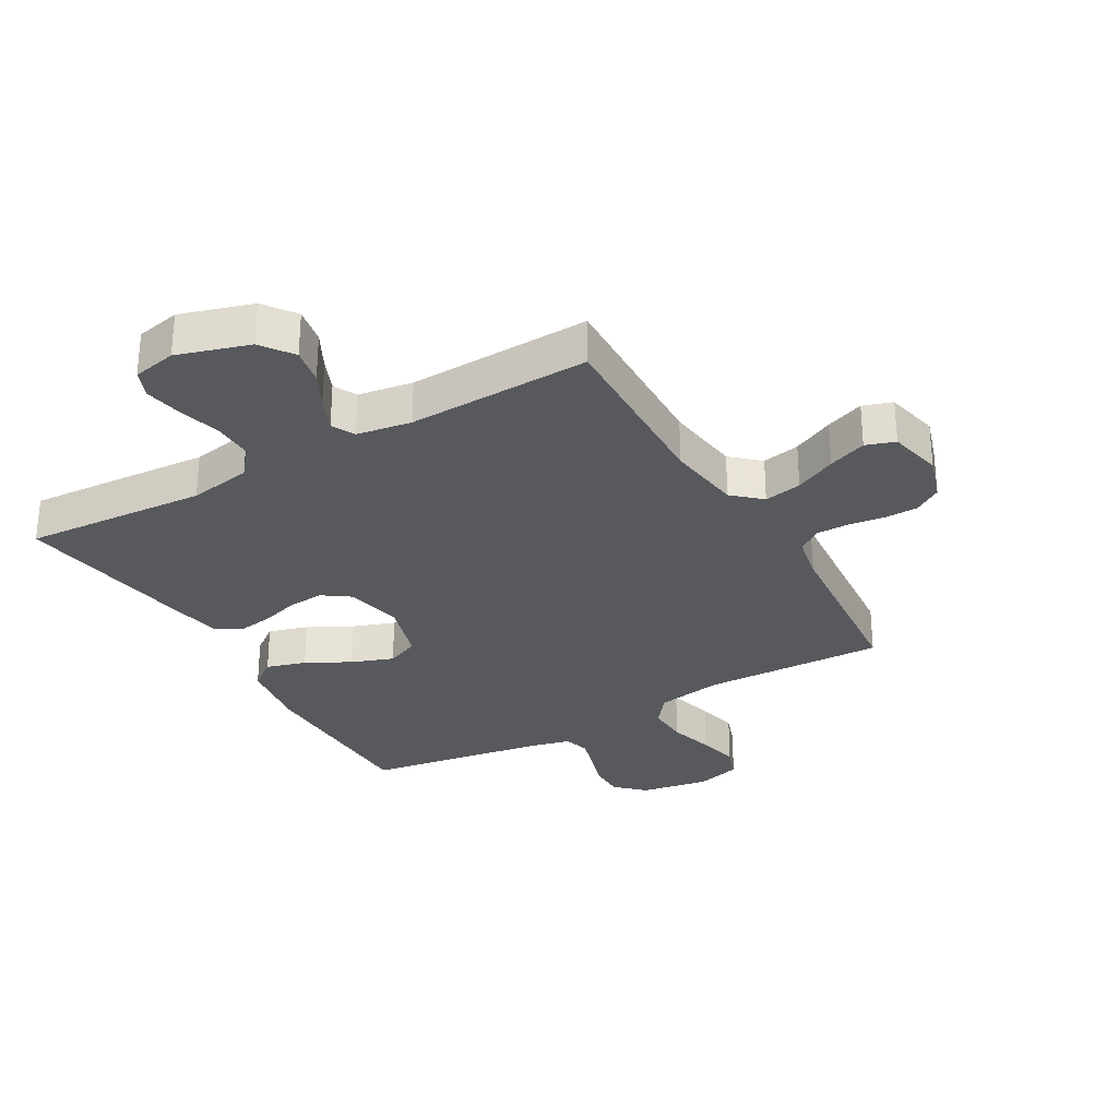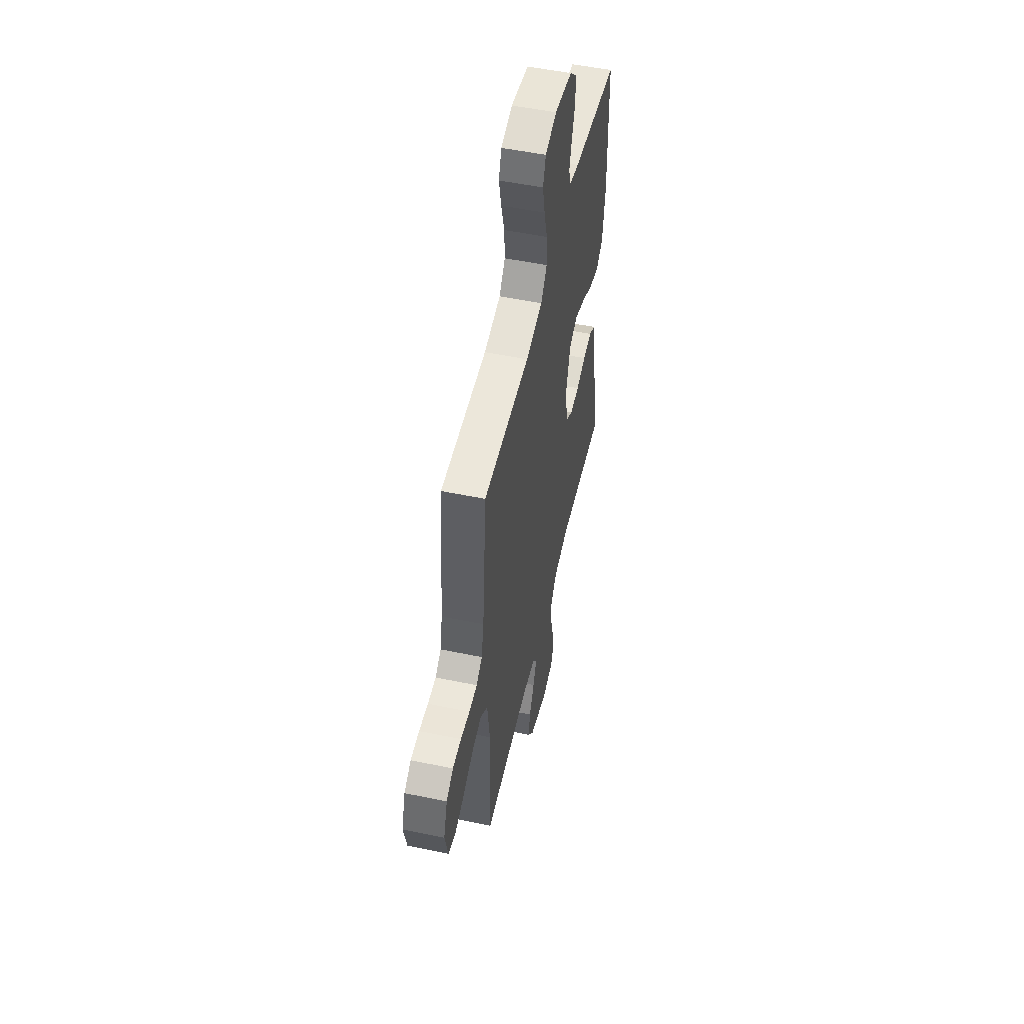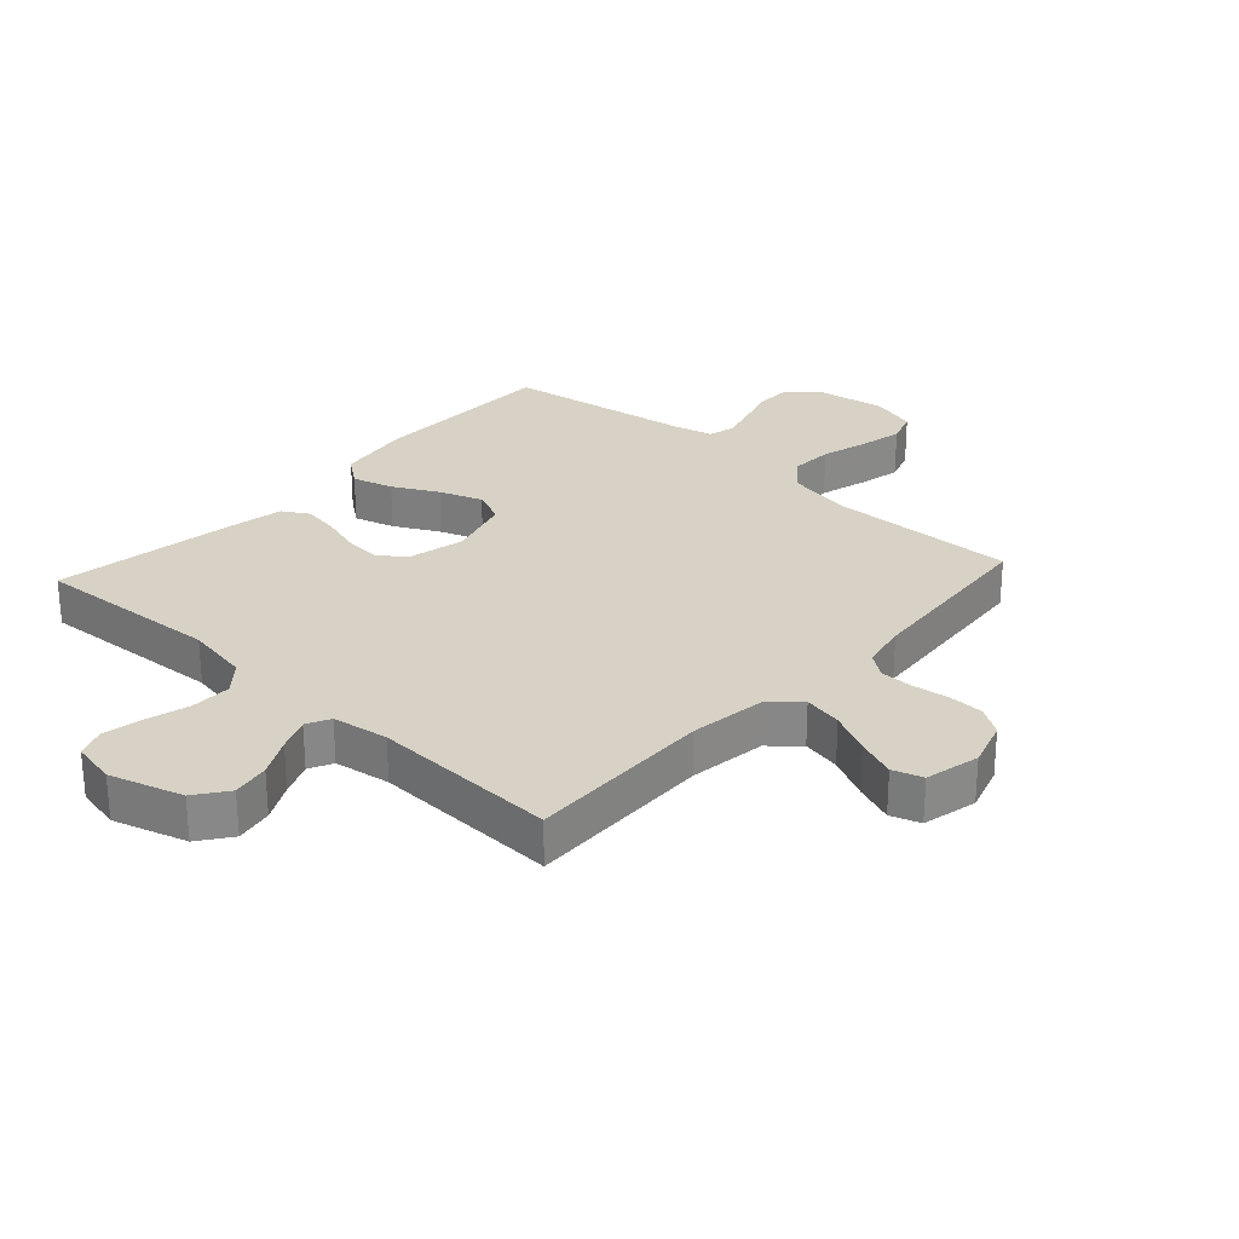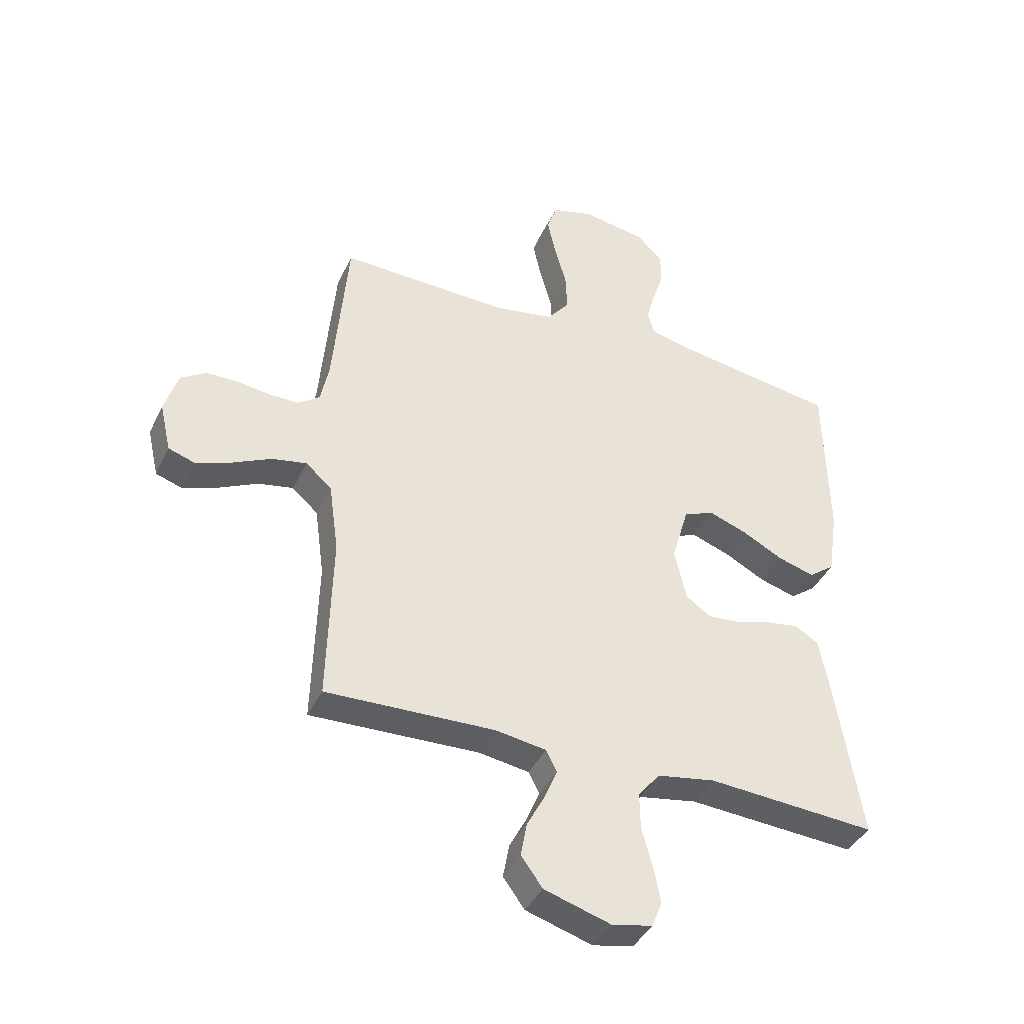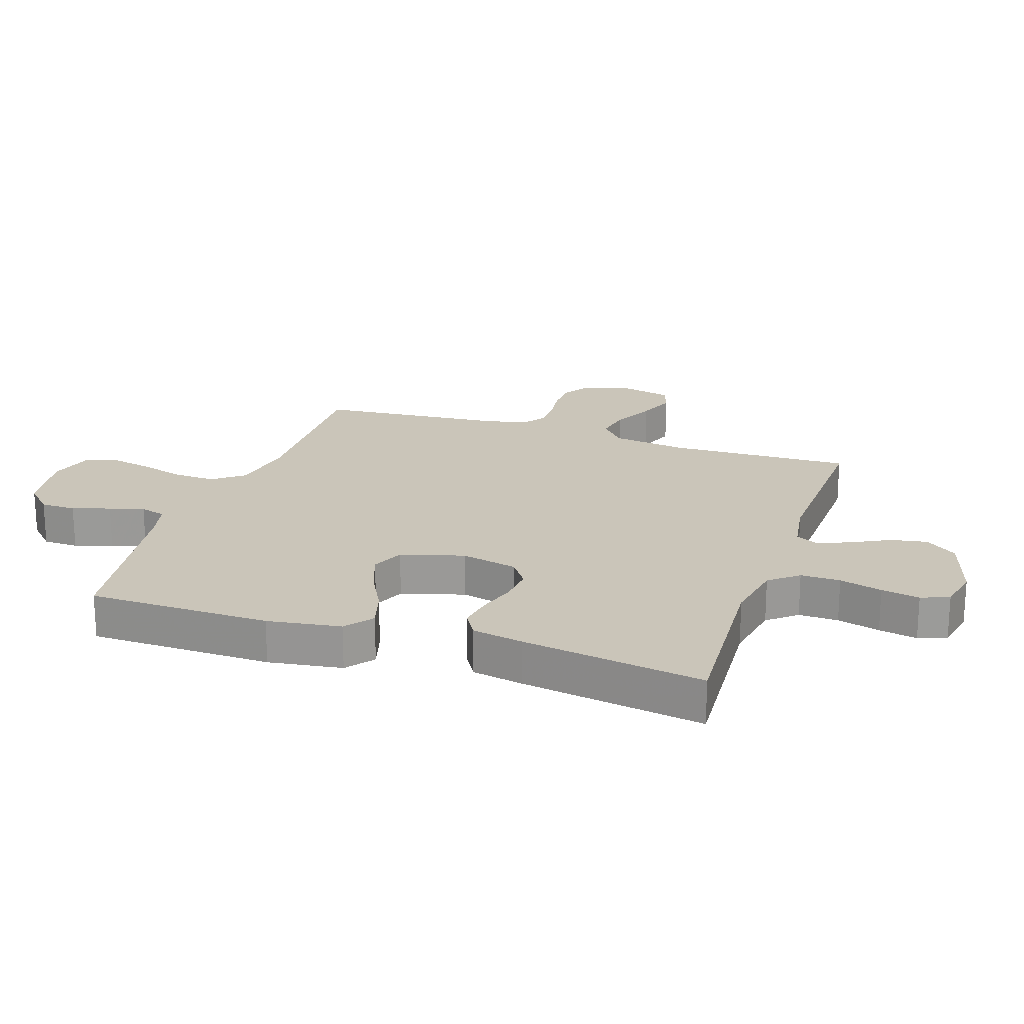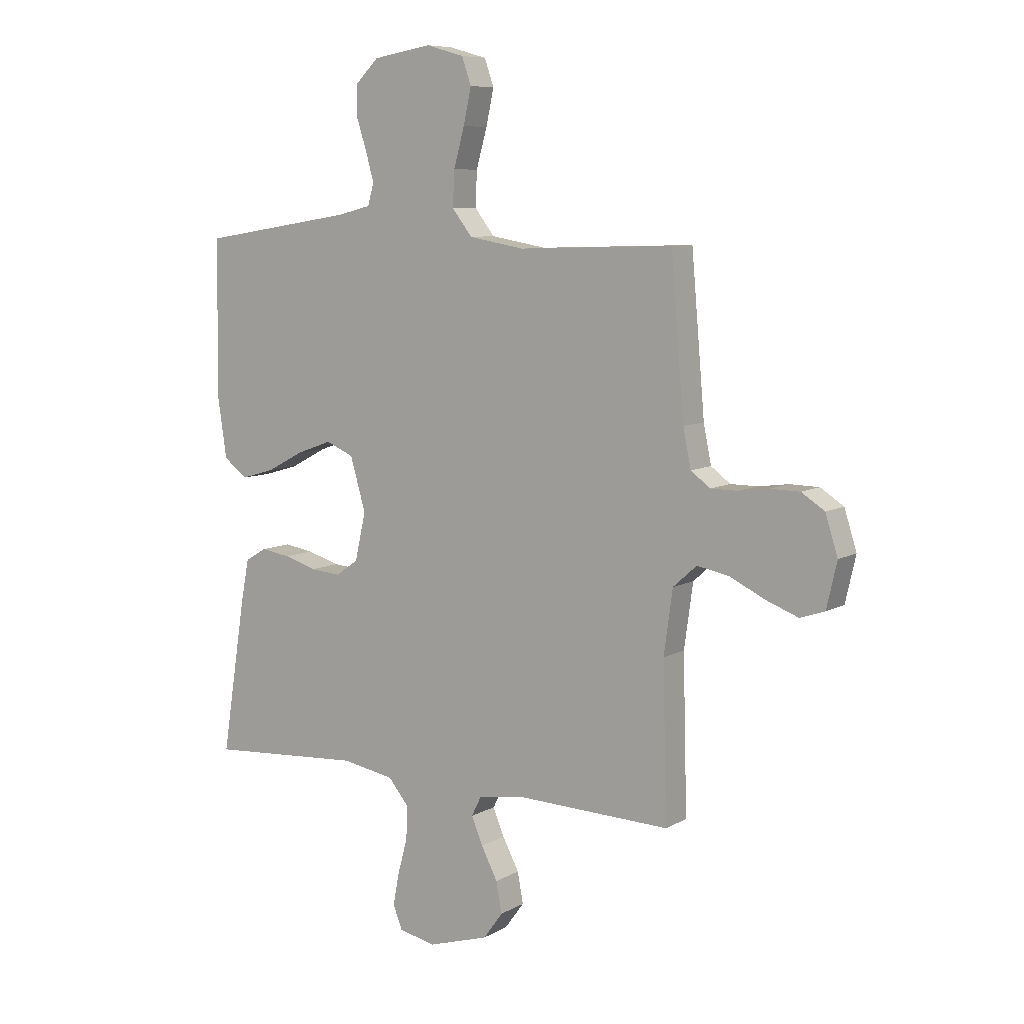
<metadata>
{"format":"obj","ext":"obj","renderer":"f3d","projection":"perspective","resolution":1024,"background":"white","views":[{"elev":-29.7,"azim":-150.2,"up":"+Y"},{"elev":52.4,"azim":-77.4,"up":"+Z"},{"elev":27.6,"azim":-137.6,"up":"+Y"},{"elev":-40.5,"azim":-23.8,"up":"+Z"},{"elev":20.7,"azim":108.6,"up":"+Y"},{"elev":8.1,"azim":-146.0,"up":"+Z"}]}
</metadata>
<code>
v 0.5 0.07 -0.5
v 0.2 0.07 -0.48
v 0.097 0.07 -0.498
v 0.058 0.07 -0.545
v 0.059 0.07 -0.61
v 0.078 0.07 -0.68
v 0.09 0.07 -0.743
v 0.072 0.07 -0.789
v 0 0.07 -0.804
v -0.118 0.07 -0.768
v -0.156 0.07 -0.716
v -0.145 0.07 -0.656
v -0.113 0.07 -0.595
v -0.091 0.07 -0.542
v -0.11 0.07 -0.504
v -0.2 0.07 -0.49
v -0.5 0.07 -0.5
v -0.492 0.07 -0.2
v -0.509 0.07 -0.076
v -0.555 0.07 -0.035
v -0.617 0.07 -0.047
v -0.685 0.07 -0.08
v -0.748 0.07 -0.104
v -0.796 0.07 -0.088
v -0.816 0.07 0
v -0.792 0.07 0.076
v -0.747 0.07 0.105
v -0.691 0.07 0.106
v -0.632 0.07 0.098
v -0.579 0.07 0.098
v -0.541 0.07 0.126
v -0.526 0.07 0.2
v -0.5 0.07 0.5
v -0.2 0.07 0.491
v -0.092 0.07 0.51
v -0.053 0.07 0.56
v -0.056 0.07 0.628
v -0.077 0.07 0.703
v -0.092 0.07 0.772
v -0.074 0.07 0.824
v 0 0.07 0.845
v 0.114 0.07 0.826
v 0.159 0.07 0.782
v 0.16 0.07 0.724
v 0.14 0.07 0.662
v 0.124 0.07 0.605
v 0.136 0.07 0.563
v 0.2 0.07 0.547
v 0.5 0.07 0.5
v 0.505 0.07 0.2
v 0.487 0.07 0.079
v 0.441 0.07 0.044
v 0.376 0.07 0.063
v 0.304 0.07 0.101
v 0.235 0.07 0.126
v 0.181 0.07 0.103
v 0.151 0.07 0
v 0.172 0.07 -0.093
v 0.216 0.07 -0.124
v 0.275 0.07 -0.119
v 0.338 0.07 -0.1
v 0.395 0.07 -0.091
v 0.437 0.07 -0.116
v 0.453 0.07 -0.2
v 0.5 0 -0.5
v 0.2 0 -0.48
v 0.097 0 -0.498
v 0.058 0 -0.545
v 0.059 0 -0.61
v 0.078 0 -0.68
v 0.09 0 -0.743
v 0.072 0 -0.789
v 0 0 -0.804
v -0.118 0 -0.768
v -0.156 0 -0.716
v -0.145 0 -0.656
v -0.113 0 -0.595
v -0.091 0 -0.542
v -0.11 0 -0.504
v -0.2 0 -0.49
v -0.5 0 -0.5
v -0.492 0 -0.2
v -0.509 0 -0.076
v -0.555 0 -0.035
v -0.617 0 -0.047
v -0.685 0 -0.08
v -0.748 0 -0.104
v -0.796 0 -0.088
v -0.816 0 0
v -0.792 0 0.076
v -0.747 0 0.105
v -0.691 0 0.106
v -0.632 0 0.098
v -0.579 0 0.098
v -0.541 0 0.126
v -0.526 0 0.2
v -0.5 0 0.5
v -0.2 0 0.491
v -0.092 0 0.51
v -0.053 0 0.56
v -0.056 0 0.628
v -0.077 0 0.703
v -0.092 0 0.772
v -0.074 0 0.824
v 0 0 0.845
v 0.114 0 0.826
v 0.159 0 0.782
v 0.16 0 0.724
v 0.14 0 0.662
v 0.124 0 0.605
v 0.136 0 0.563
v 0.2 0 0.547
v 0.5 0 0.5
v 0.505 0 0.2
v 0.487 0 0.079
v 0.441 0 0.044
v 0.376 0 0.063
v 0.304 0 0.101
v 0.235 0 0.126
v 0.181 0 0.103
v 0.151 0 0
v 0.172 0 -0.093
v 0.216 0 -0.124
v 0.275 0 -0.119
v 0.338 0 -0.1
v 0.395 0 -0.091
v 0.437 0 -0.116
v 0.453 0 -0.2
f 64 1 2
f 63 64 2
f 62 63 2
f 61 62 2
f 60 61 2
f 59 60 2 3
f 58 59 3 4
f 57 58 4
f 52 53 54
f 51 52 54
f 50 51 54
f 49 50 54
f 48 49 54
f 47 48 54 55
f 46 47 55 56
f 43 44 45
f 42 43 45
f 41 42 45
f 40 41 45
f 39 40 45
f 38 39 45
f 37 38 45
f 36 37 45 46
f 46 56 57
f 36 46 57
f 35 36 57
f 32 33 34
f 35 57 4
f 34 35 4
f 32 34 4
f 31 32 4
f 27 28 29
f 26 27 29
f 25 26 29
f 24 25 29
f 23 24 29
f 22 23 29
f 21 22 29
f 20 21 29 30
f 16 17 18
f 15 16 18 19
f 11 12 13
f 10 11 13
f 9 10 13
f 8 9 13
f 7 8 13
f 6 7 13
f 5 6 13
f 5 13 14
f 4 5 14 15
f 30 31 4
f 20 30 4
f 19 20 4
f 4 15 19
f 66 65 128
f 66 128 127
f 66 127 126
f 66 126 125
f 66 125 124
f 67 66 124 123
f 68 67 123 122
f 68 122 121
f 118 117 116
f 118 116 115
f 118 115 114
f 118 114 113
f 118 113 112
f 119 118 112 111
f 120 119 111 110
f 109 108 107
f 109 107 106
f 109 106 105
f 109 105 104
f 109 104 103
f 109 103 102
f 109 102 101
f 110 109 101 100
f 121 120 110
f 121 110 100
f 121 100 99
f 98 97 96
f 68 121 99
f 68 99 98
f 68 98 96
f 68 96 95
f 93 92 91
f 93 91 90
f 93 90 89
f 93 89 88
f 93 88 87
f 93 87 86
f 93 86 85
f 94 93 85 84
f 82 81 80
f 83 82 80 79
f 77 76 75
f 77 75 74
f 77 74 73
f 77 73 72
f 77 72 71
f 77 71 70
f 77 70 69
f 78 77 69
f 79 78 69 68
f 68 95 94
f 68 94 84
f 68 84 83
f 83 79 68
f 1 65 66 2
f 2 66 67 3
f 3 67 68 4
f 4 68 69 5
f 5 69 70 6
f 6 70 71 7
f 7 71 72 8
f 8 72 73 9
f 9 73 74 10
f 10 74 75 11
f 11 75 76 12
f 12 76 77 13
f 13 77 78 14
f 14 78 79 15
f 15 79 80 16
f 16 80 81 17
f 17 81 82 18
f 18 82 83 19
f 19 83 84 20
f 20 84 85 21
f 21 85 86 22
f 22 86 87 23
f 23 87 88 24
f 24 88 89 25
f 25 89 90 26
f 26 90 91 27
f 27 91 92 28
f 28 92 93 29
f 29 93 94 30
f 30 94 95 31
f 31 95 96 32
f 32 96 97 33
f 33 97 98 34
f 34 98 99 35
f 35 99 100 36
f 36 100 101 37
f 37 101 102 38
f 38 102 103 39
f 39 103 104 40
f 40 104 105 41
f 41 105 106 42
f 42 106 107 43
f 43 107 108 44
f 44 108 109 45
f 45 109 110 46
f 46 110 111 47
f 47 111 112 48
f 48 112 113 49
f 49 113 114 50
f 50 114 115 51
f 51 115 116 52
f 52 116 117 53
f 53 117 118 54
f 54 118 119 55
f 55 119 120 56
f 56 120 121 57
f 57 121 122 58
f 58 122 123 59
f 59 123 124 60
f 60 124 125 61
f 61 125 126 62
f 62 126 127 63
f 63 127 128 64
f 64 128 65 1

</code>
